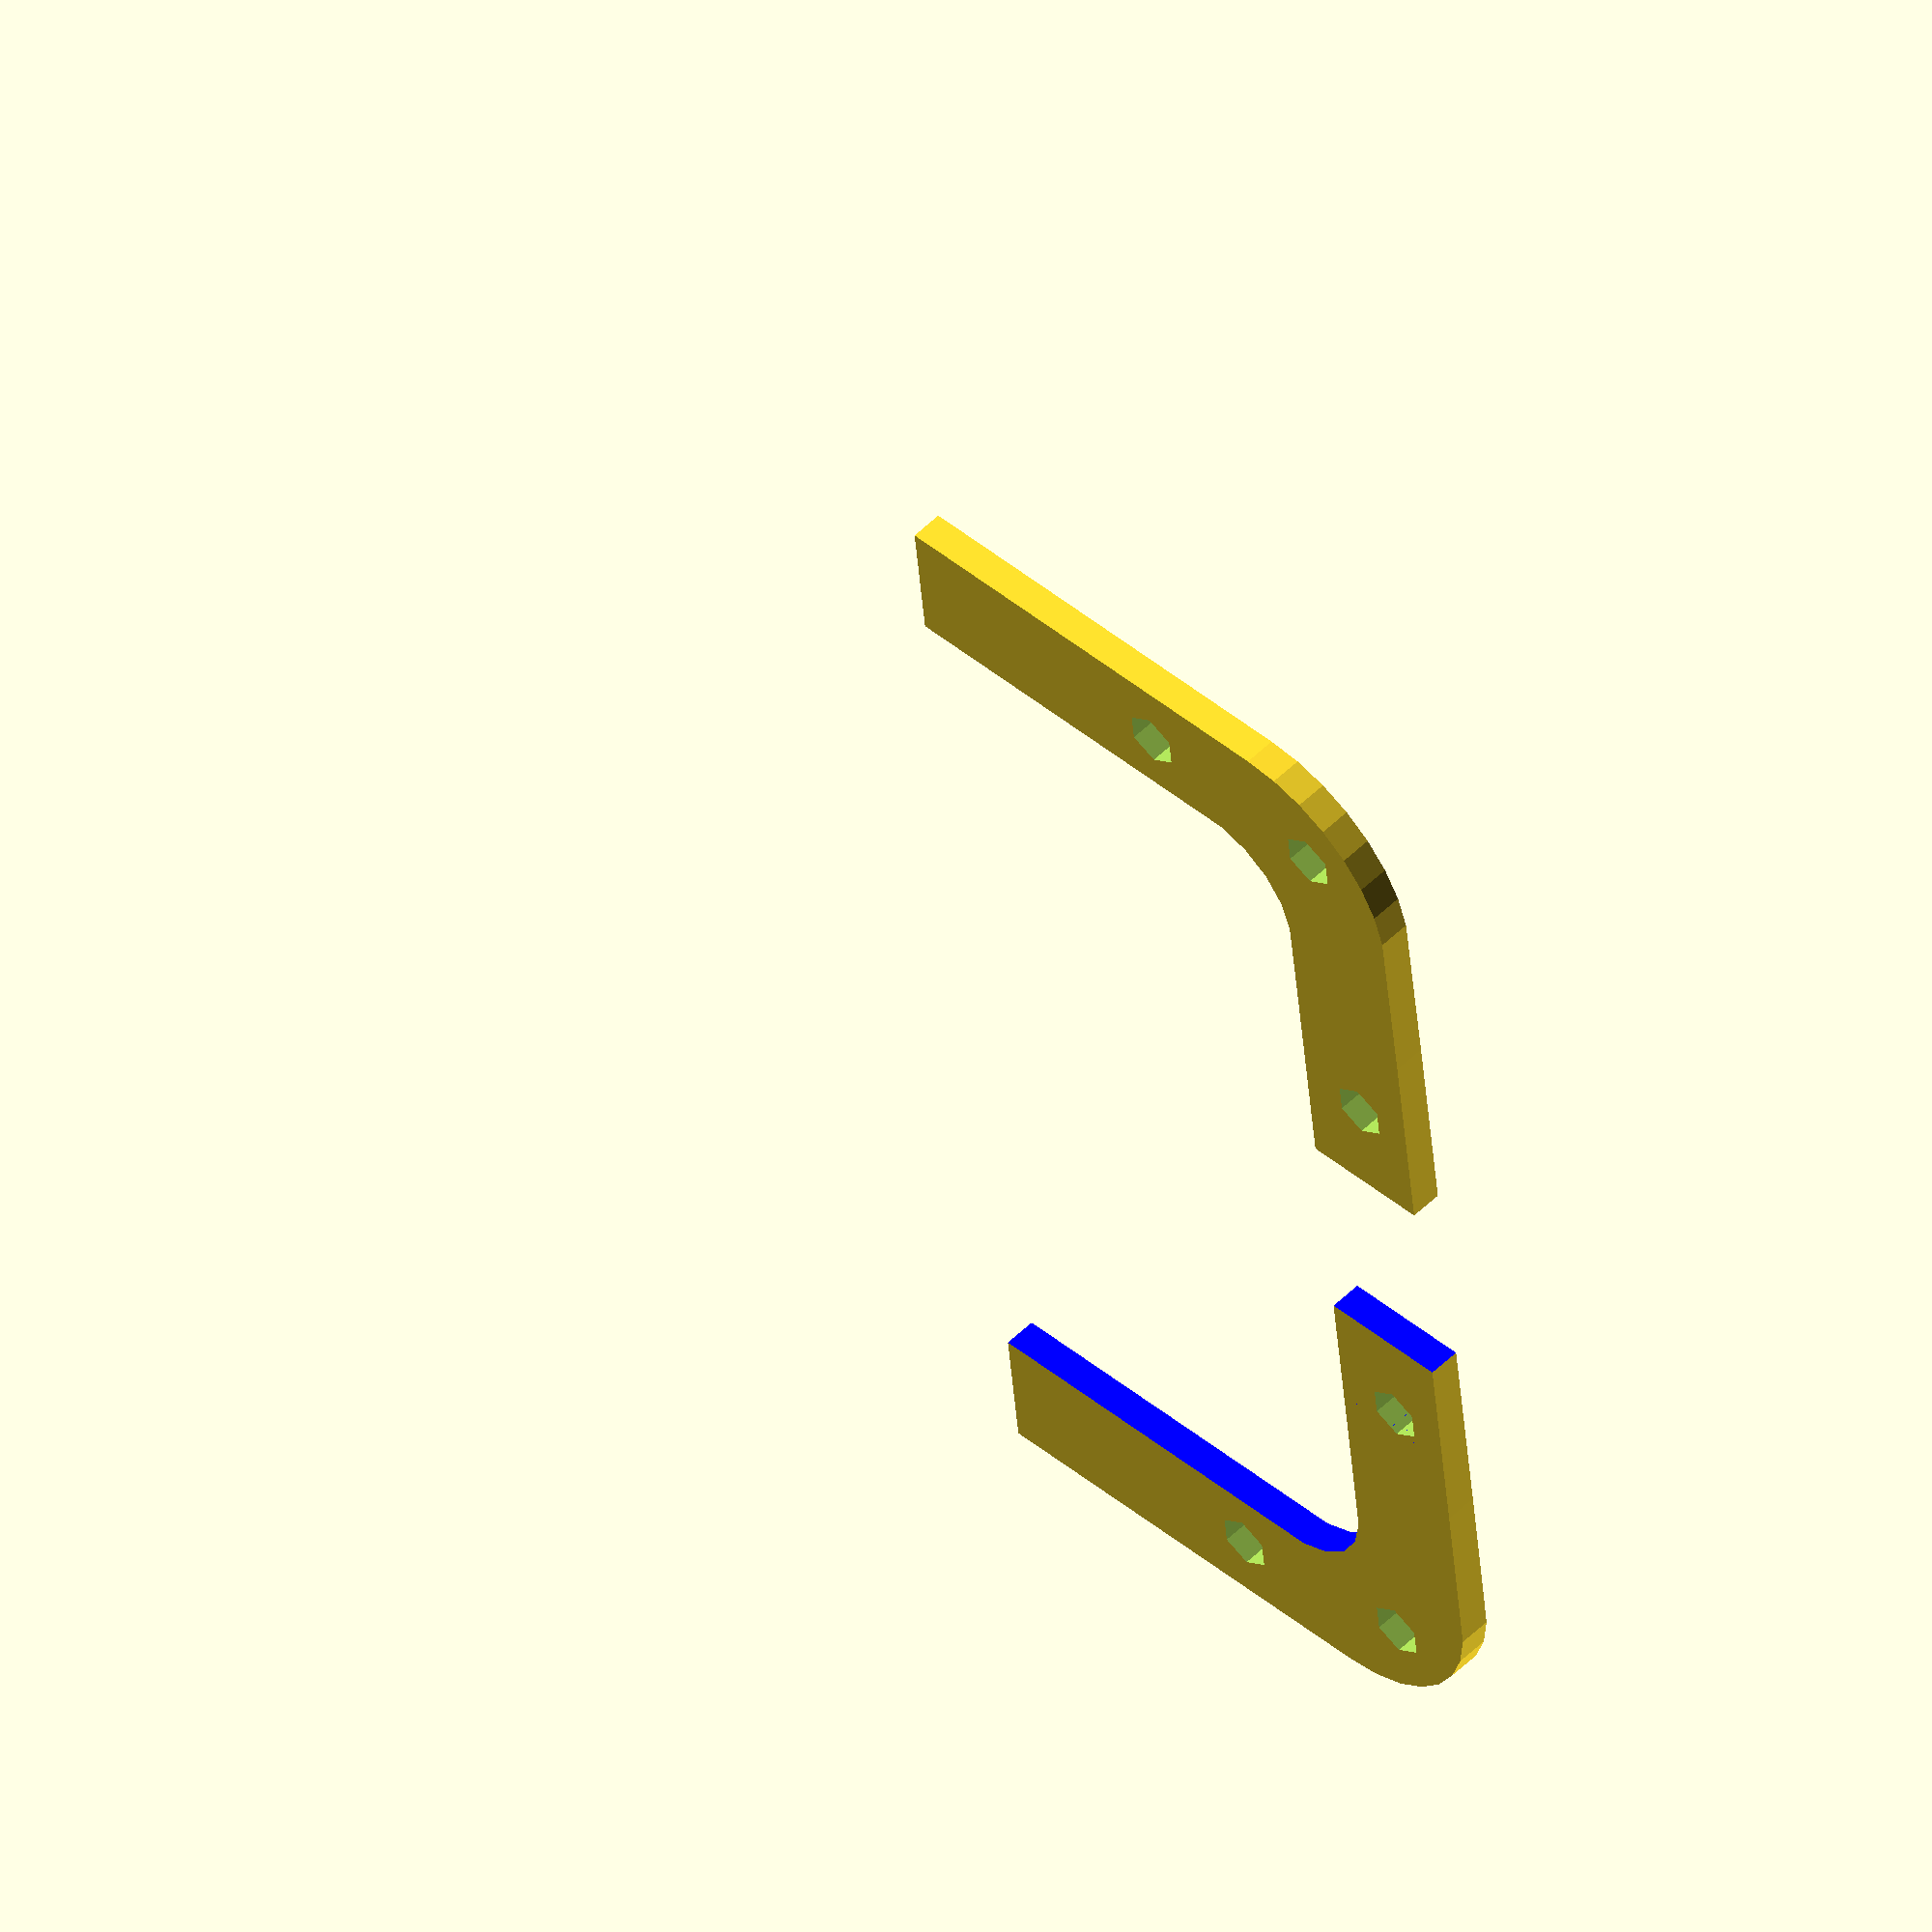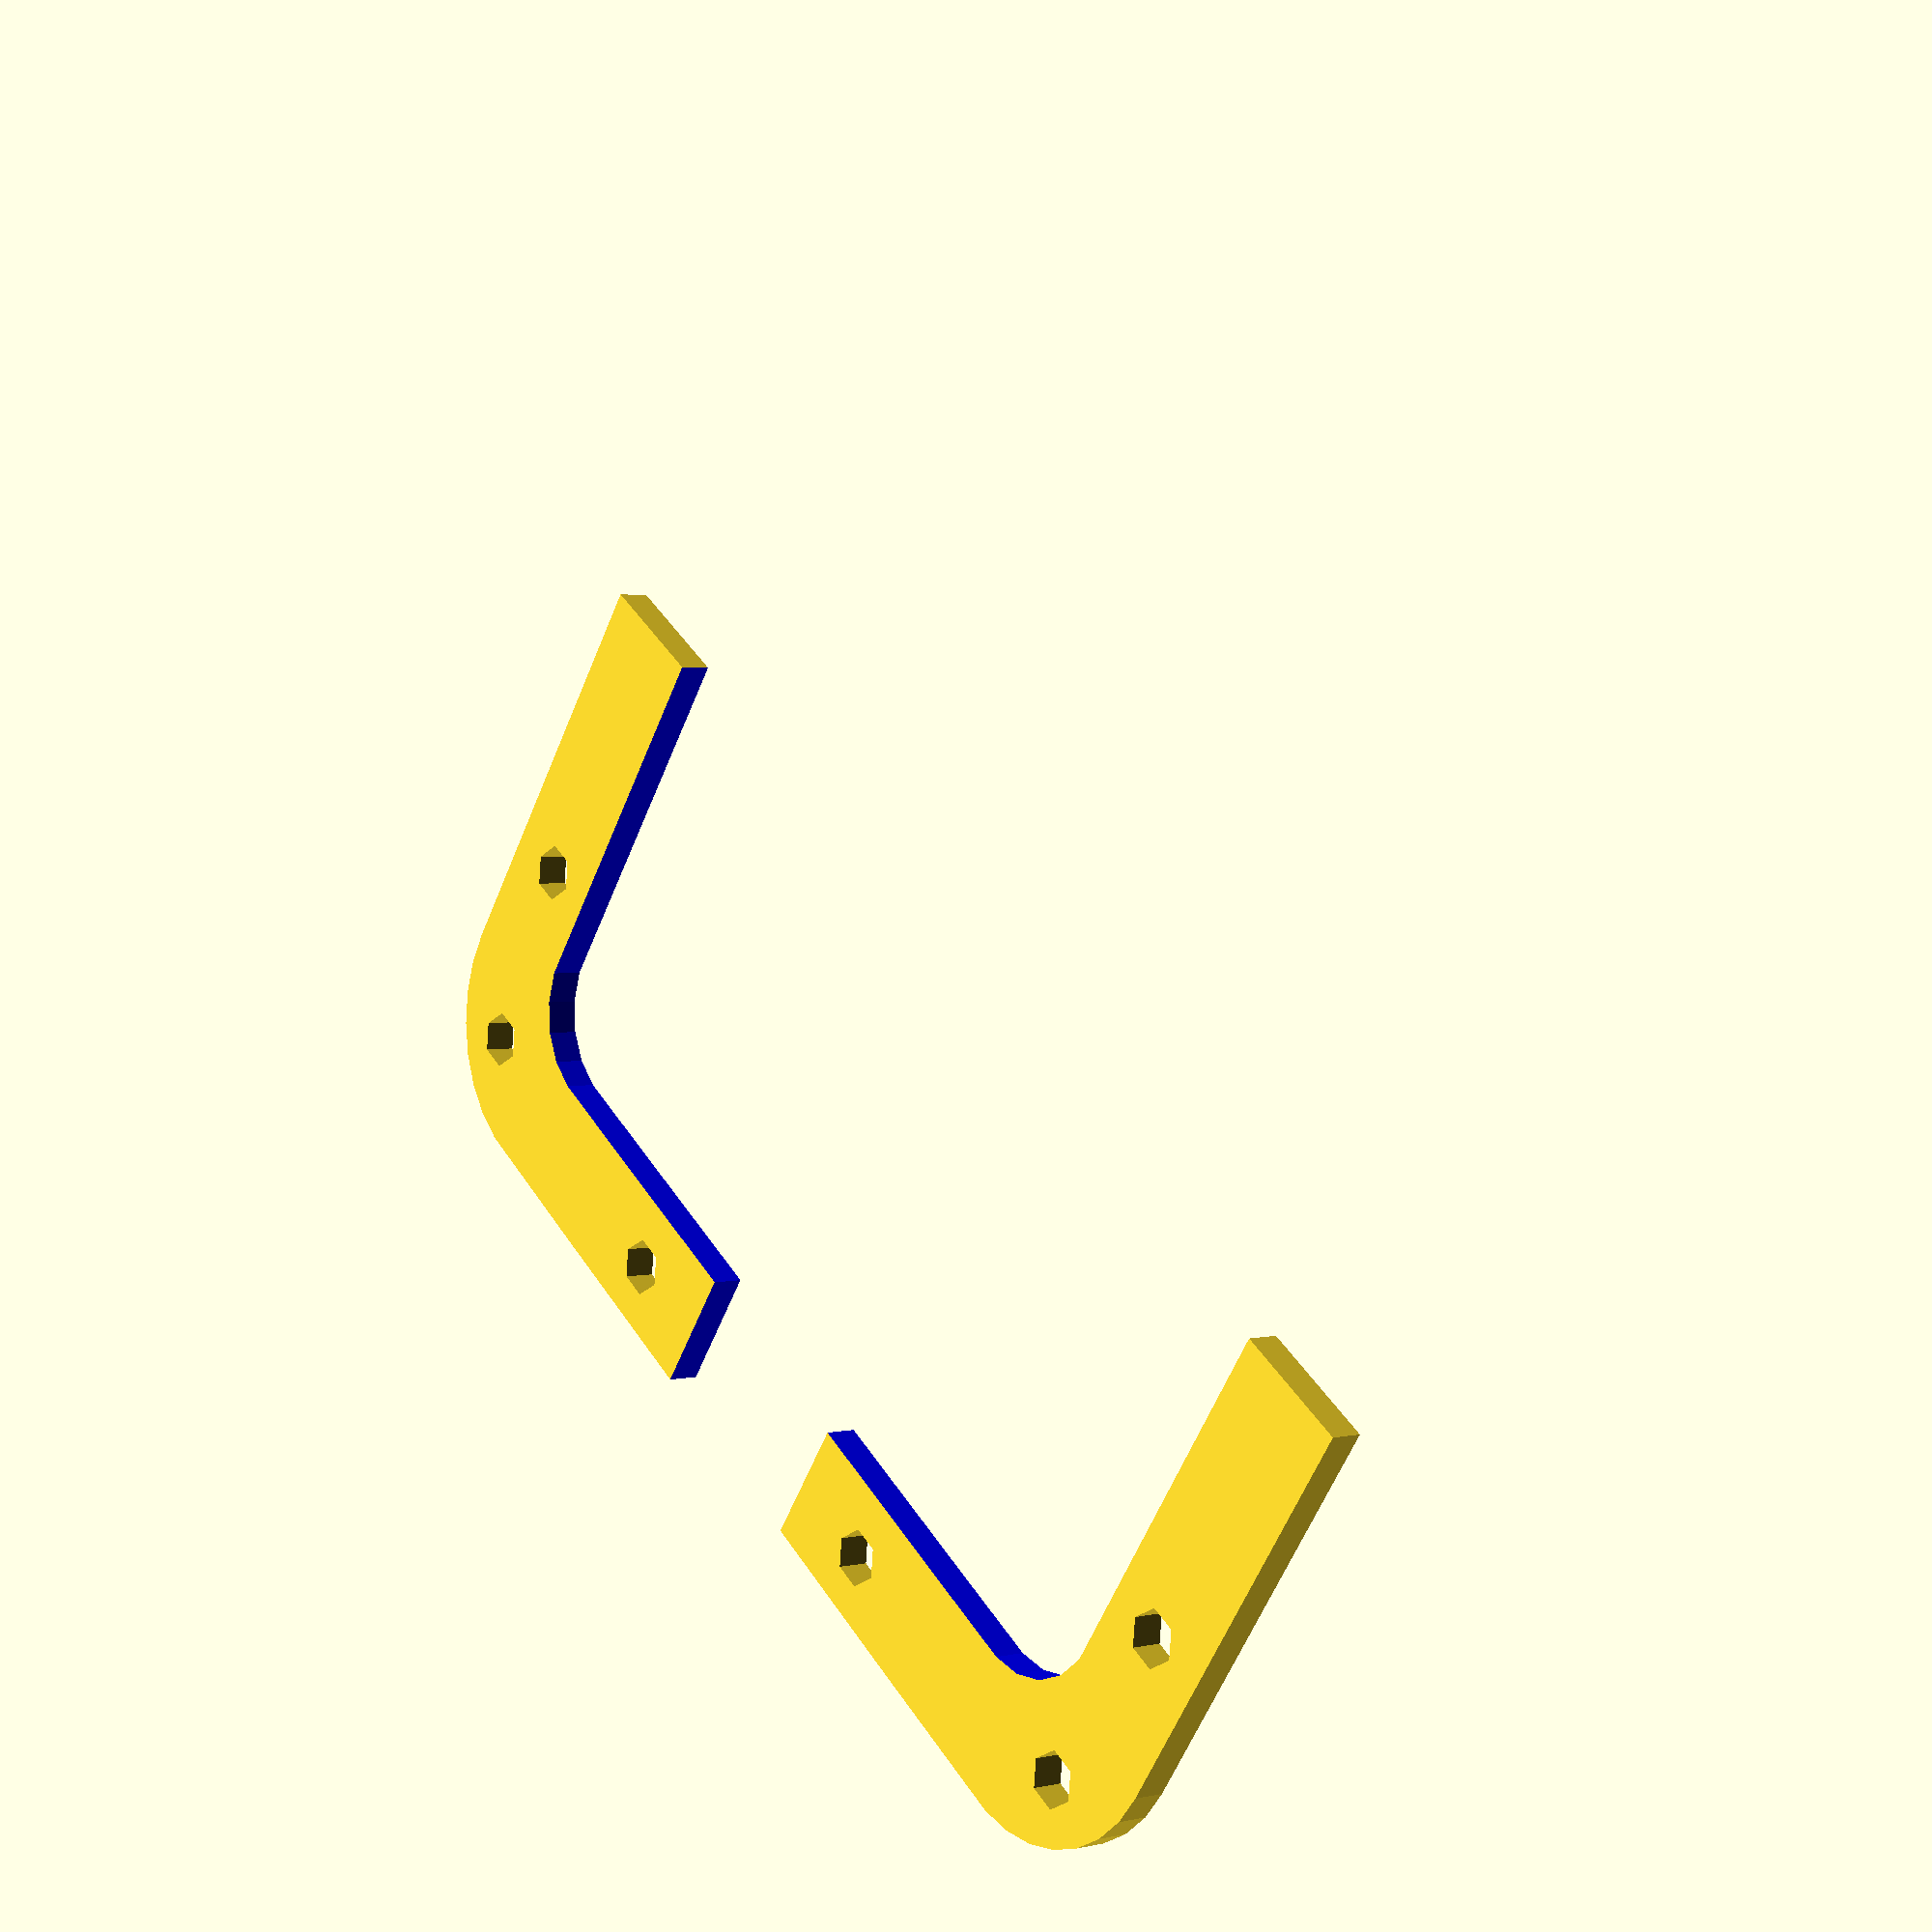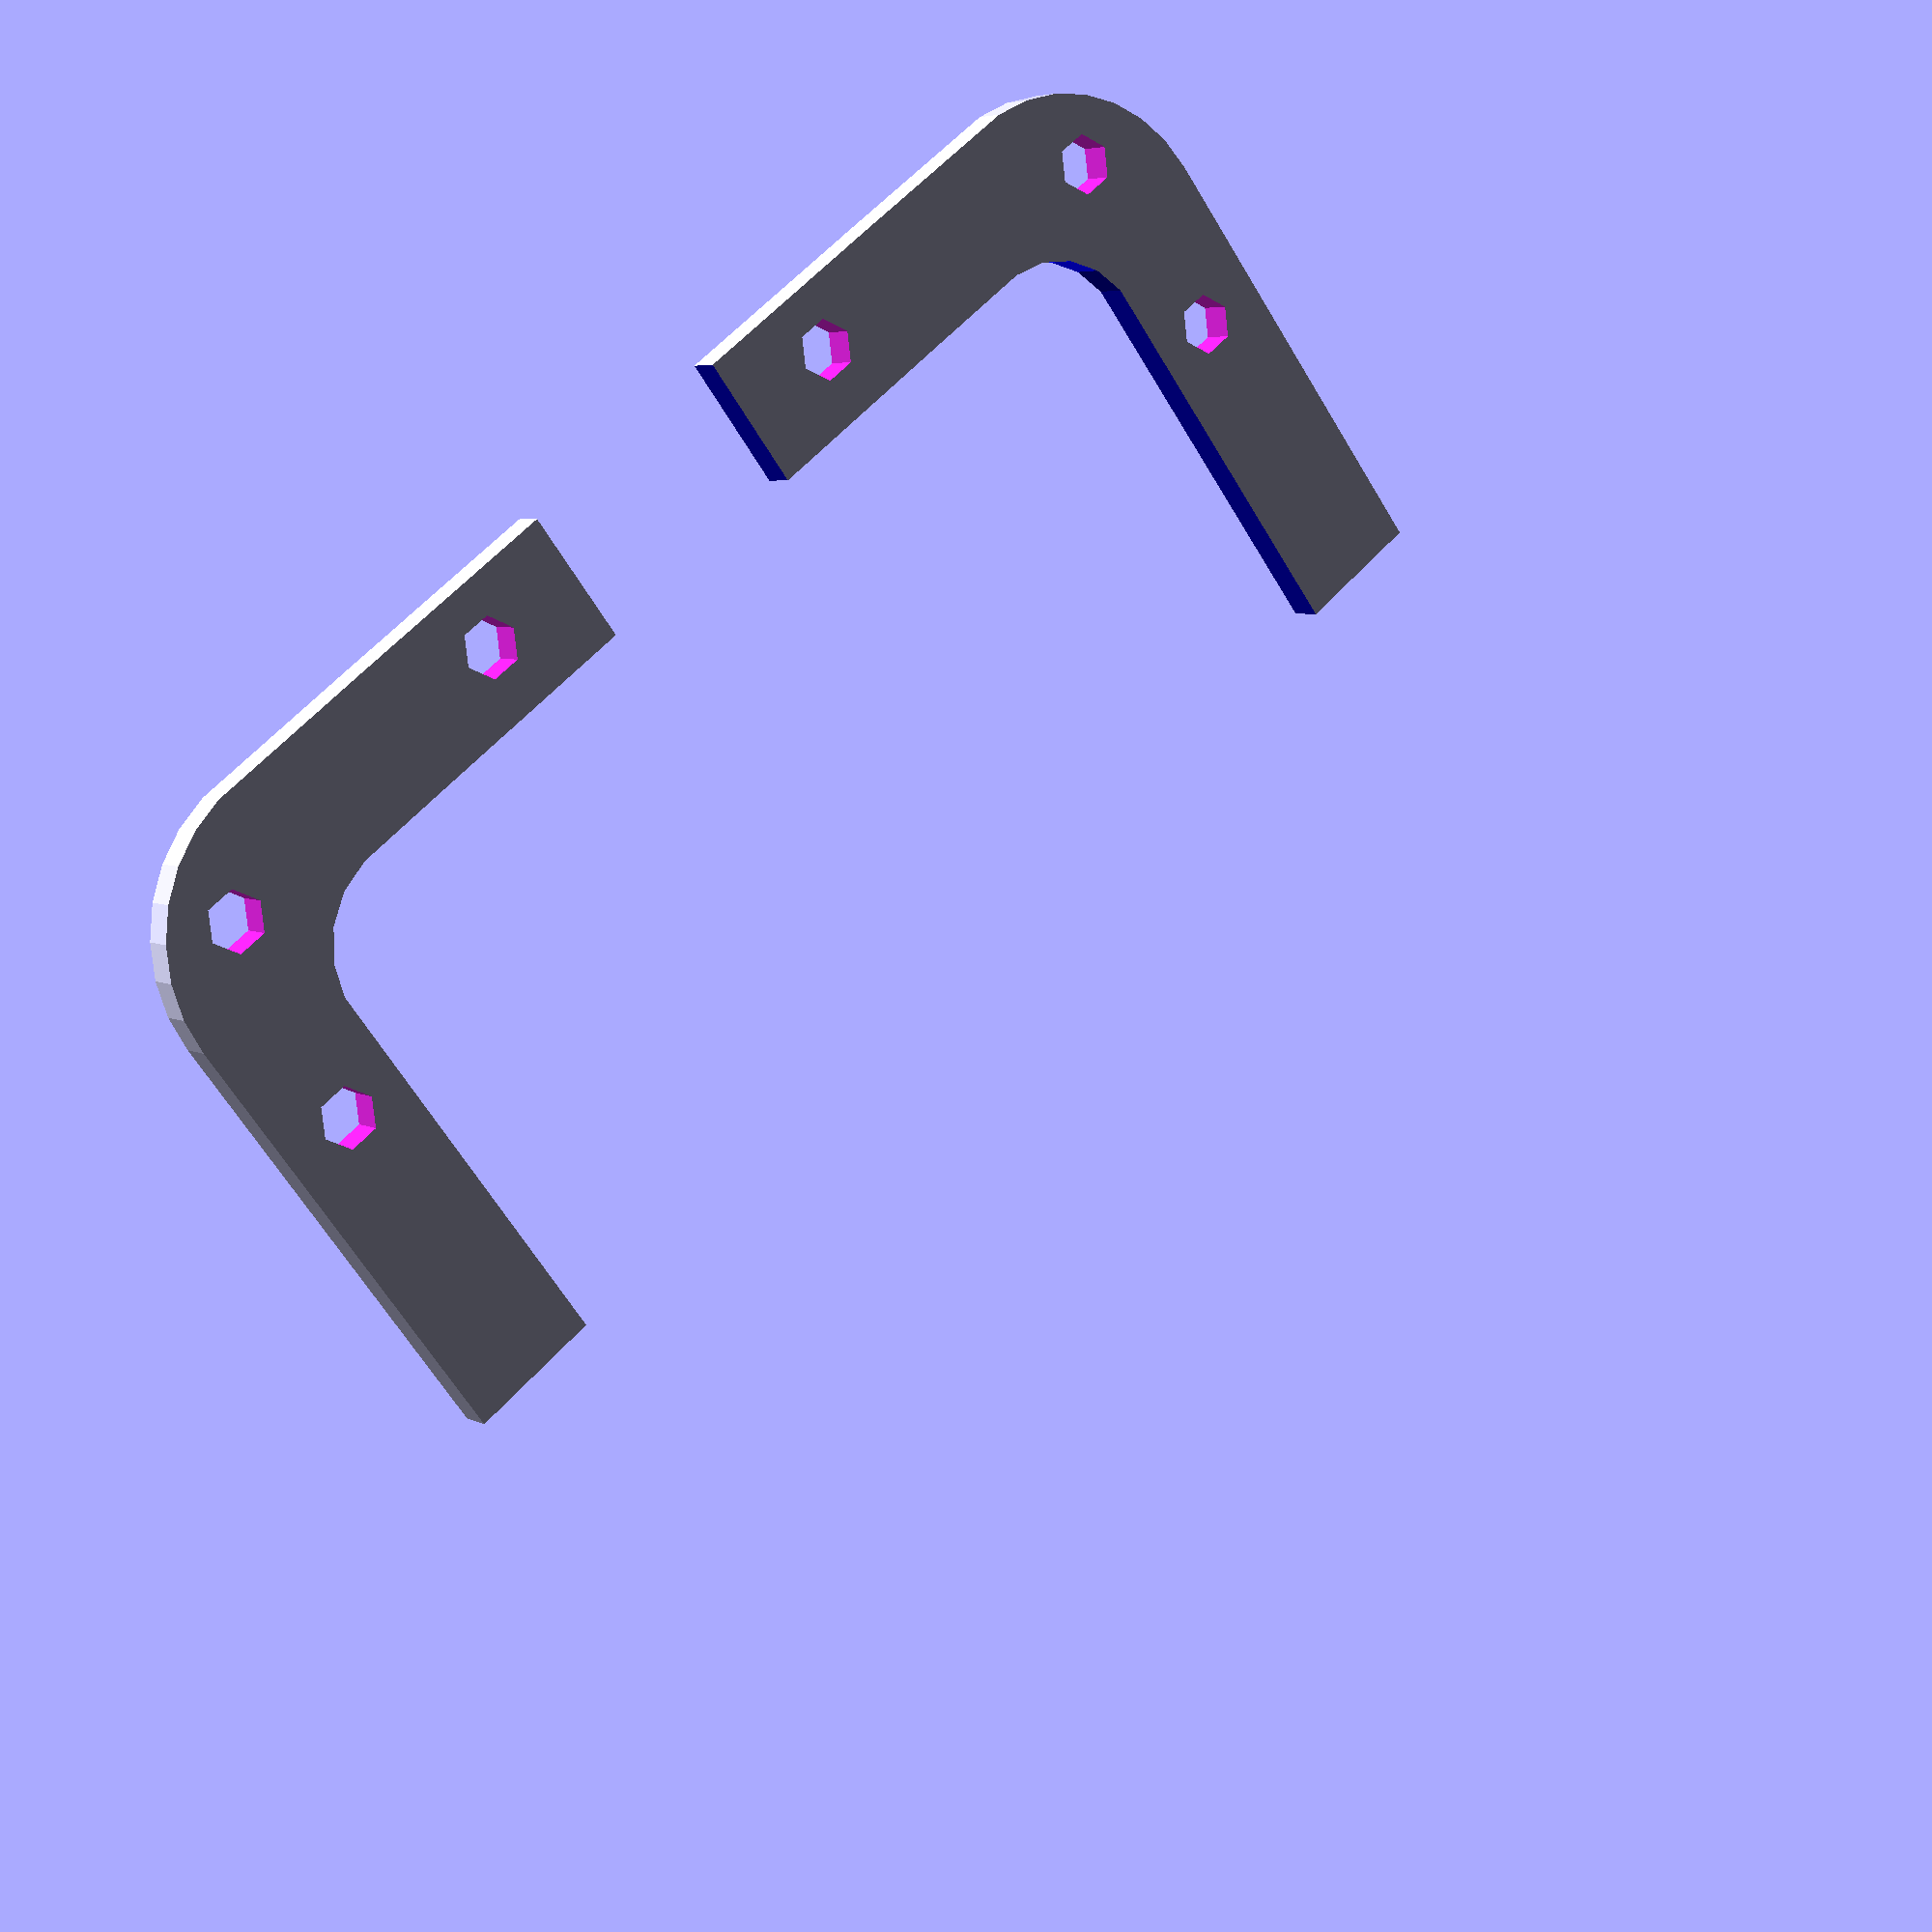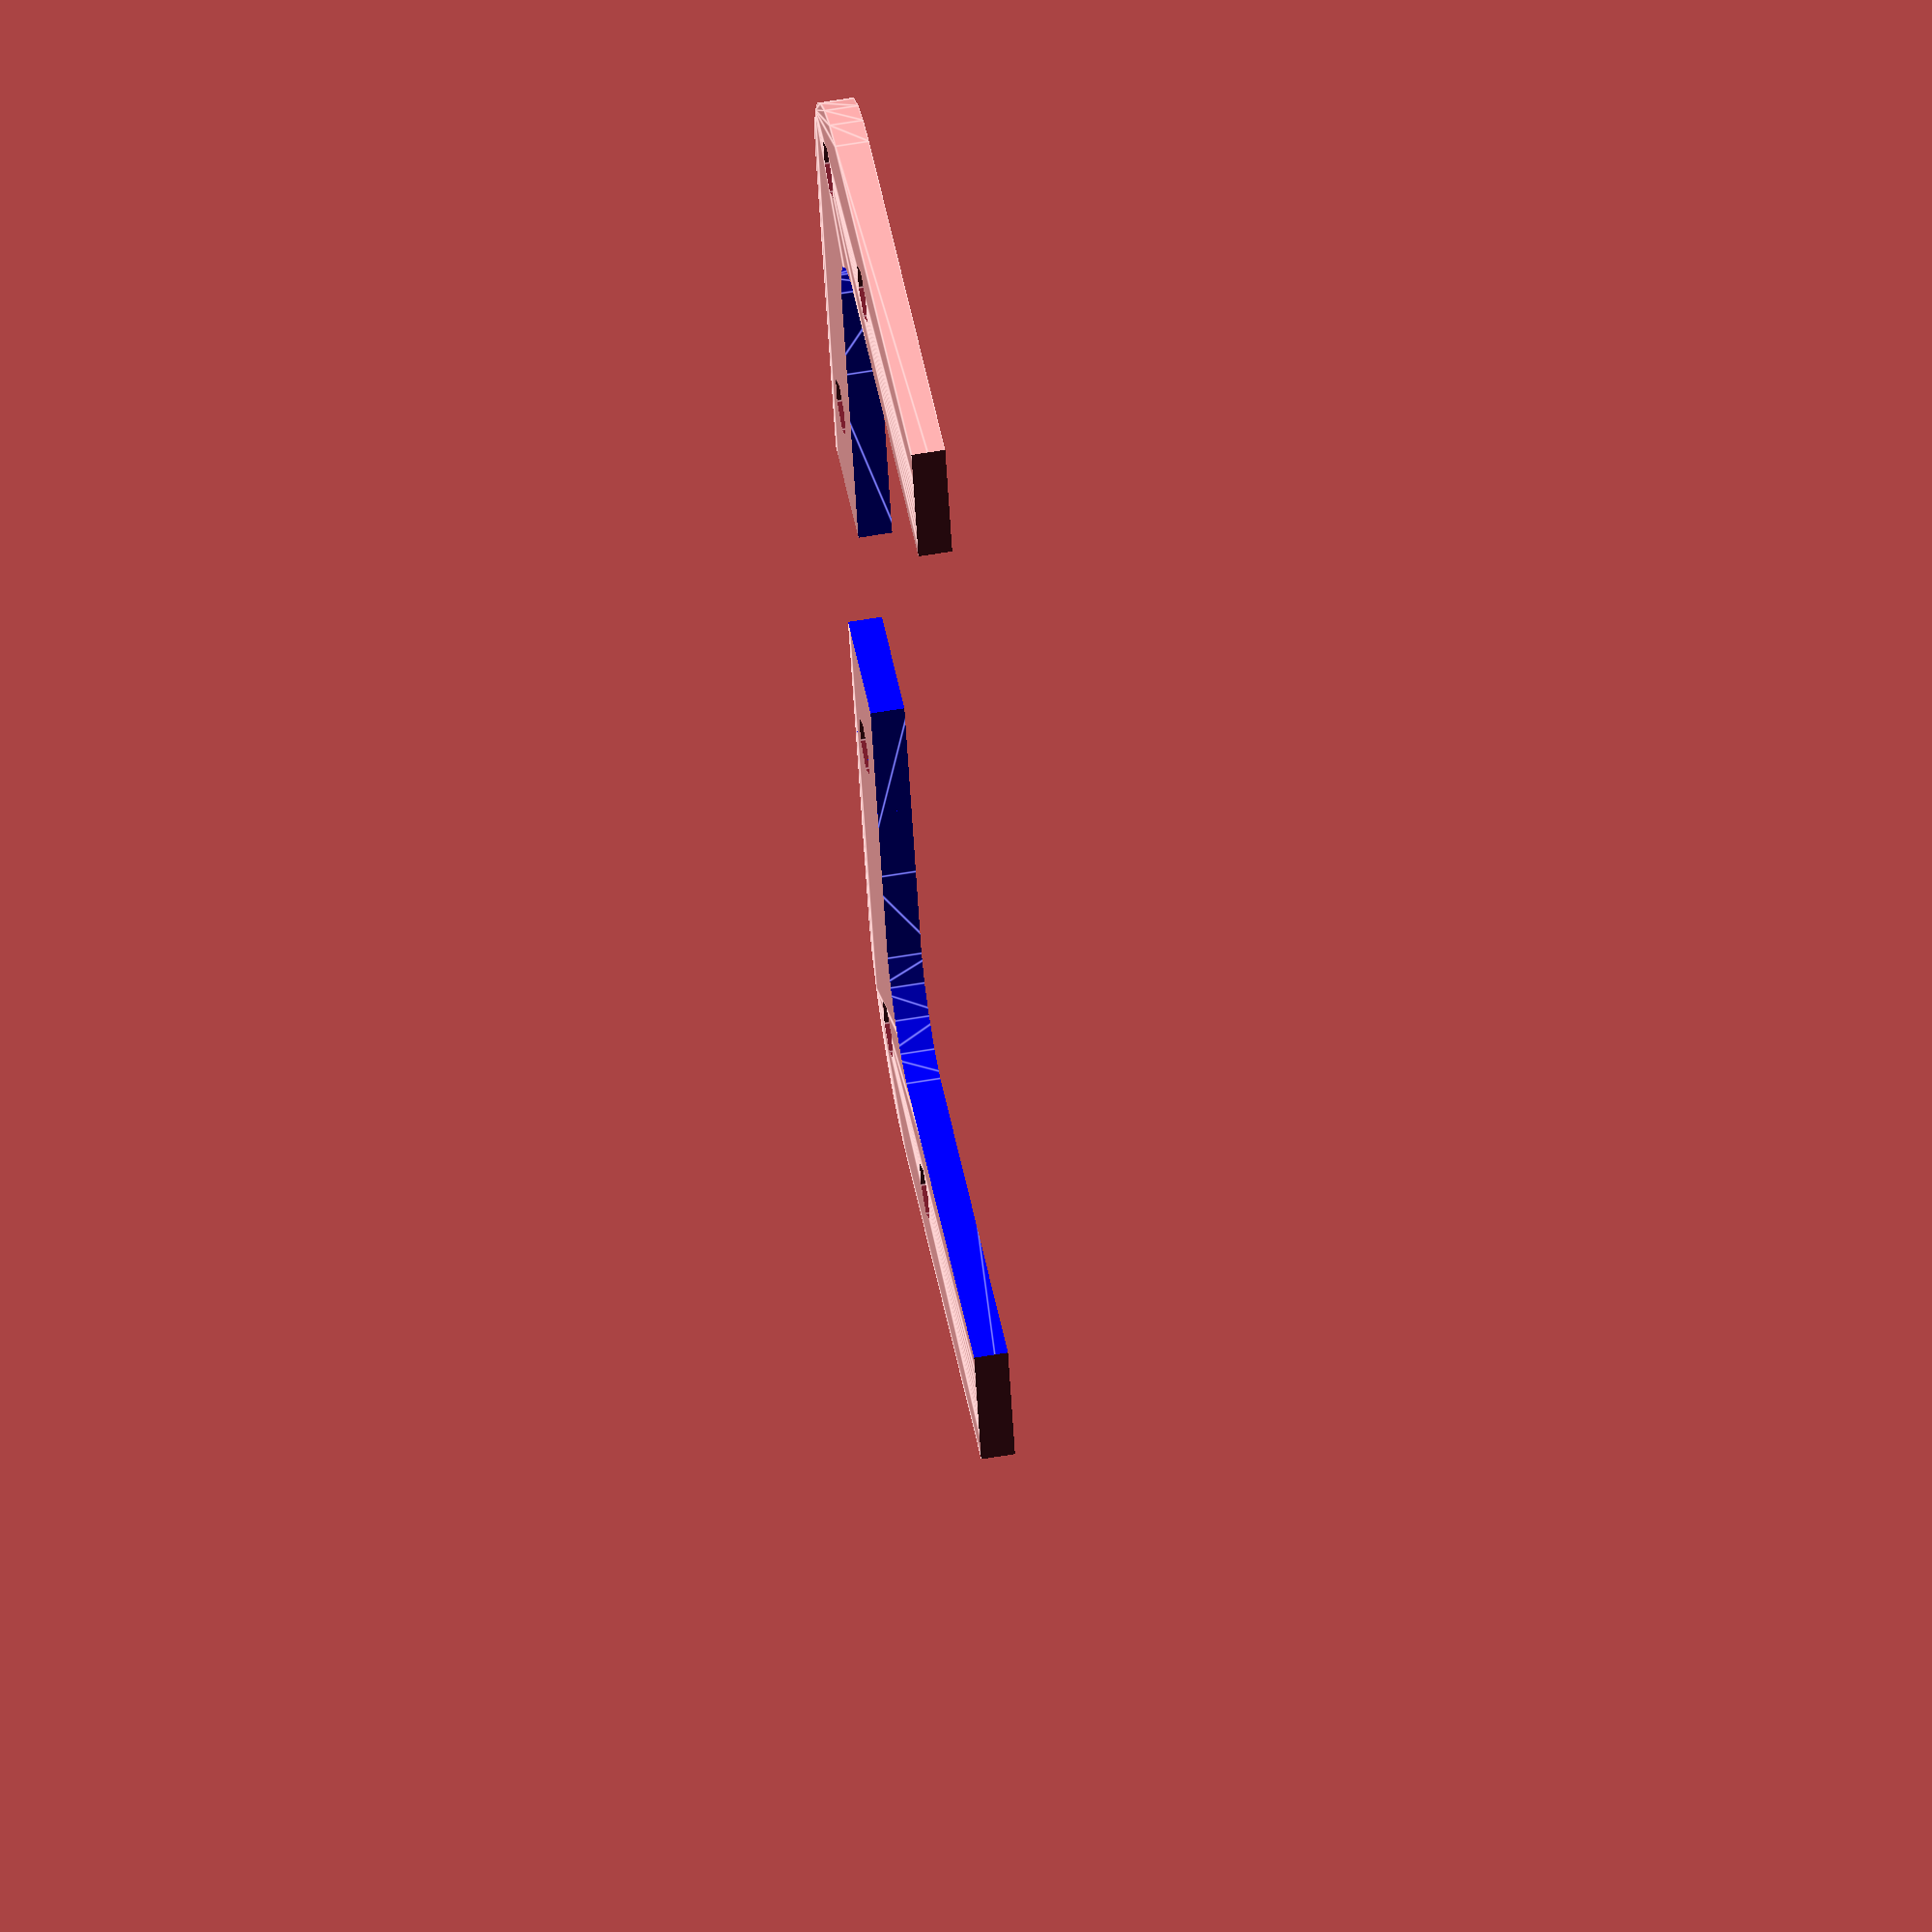
<openscad>
//servoArm(false);
//    basePlate(length=44,width=76, height=2, radius=10);
    
//    translate([0,0,2]){
//        mirror([0,1,0]){
//            basePlate(length=44,width=76, height=2, radius=10);
//        }
//    }

plates(44,76, 2, 10);

    
    module servoArm(dif = false)
    {
            holeStart = 33;
            translate([0,0,4]){
                difference(){
                    union(){
                        cylinder(d=10, h=8, center=true);
                        difference(){
                            translate([0,0,-2.85]){
                                hull(){
                                    cylinder(d=14, h=2.3, center=true);
                                    translate([30,0,0]){
                                        cylinder(d=9, h=2.3, center=true);
                                    }
                                }
                            }
                            
                            for (i = [1:6]){
                                translate([holeStart  - 3*i,0,0]){ cylinder(d=1.5, h=10, center=true); }
                            }
                            
                        }

                    }
                    cylinder(d=5, h=10, center=true);
                    translate([0,0,4]){
                        cylinder(d=6, h=5, center=true);
                    }
                    translate([0,0,-2]){
                        cylinder(d=6, h=5, center=true);
                    }
                }
            }
            
            if (dif) {
                for (i = [1:6]){
                    translate([holeStart  - 3*i,0,0]){ cylinder(d=1.6, h=16, center=true); }
                }
                    cylinder(d=4, h=20, center=true);
                    translate([0,0,5.5]){
                        cylinder(d=7, h=5, center=true);
                    }
                    translate([0,0,2.5]){
                        cylinder(d=7, h=5, center=true);
                    }
            }
            
    }
    
    module basePlate(length=10, width=10, height=10, radius=2, holes = true)
    {
        translate([length/4-1,0,0]){
            difference(){
                hull(){
            
                    cube([length - 2*radius, width, height], center=true);
                    translate([-length/2, width/2-radius, 0]){
                        cylinder(d=2*radius, h=height, center=true);
                    }
                    translate([-length/2, -(width/2-radius), 0]){
                        cylinder(d=2*radius, h=height, center=true);
                    }
                }
                if (holes){
                    translate([-length/8, (width/2-3)-.75, 0]){ cylinder(d=3.5, h=10, center=true); }
                    translate([-length/8, -(width/2-3 - .75), 0]){ cylinder(d=3.5, h=10, center=true); }

                    translate([-(length+radius)/2 + .75, width/2-(radius/2)-.75, 0]){ cylinder(d=3.5, h=10, center=true); }
                    translate([-(length+radius)/2 + .75, -(width/2-(radius/2)-.75), 0]){ cylinder(d=3.5, h=10, center=true); }

                    translate([-(length+radius)/2-.75, width/4+.75, 0]){ cylinder(d=3.5, h=10, center=true); }
                    translate([-(length+radius)/2-.75, -(width/4+.75), 0]){ cylinder(d=3.5, h=10, center=true); }


//                    translate([-(length+radius)/2-.75, width/4+.75, 0]){ cylinder(d=3.5, h=10, center=true); }
//                    translate([-length/2-6.5, -width/4-.75, 0]){ cylinder(d=3.5, h=10, center=true); }
                }
            }
        }
    }
    
    
module legBase(length, width, thick)
{
    translate([0,0,thick/2]){
            hull(){
                cylinder(d=width, h=thick, center=true);
                translate([length-width, 0,0]){
                    cylinder(d=width, h=thick, center=true);
                }
            }
        }
}
    
    module plates(l, w, h, r = 10, d=18){
        singlePlate(l, w, h, r, d);

        mirror([1,0,0]){
            singlePlate(l, w, h, r, d);
        }
    }
    
    module singlePlate(l, w, h, r = 10, d=18){
        translate([-d,0,0]){ 
            union(){
                difference(){
                    basePlate(l,w,h,r); 
                    translate([0,w/2,0]){
                        cube([l+2,w+2,h+2], center=true); 
                    }
                    color([0,0,1]){
                        translate([l/2,0,0]){
                            cube([l/2,w+2,h+2], center=true); 
                        }
                    }

                    color([0,0,1]){
                        translate([0,2,0]){
                            basePlate(l-16,w-12,h+2,r-4, false); 
                        }
                    }
                }
                
            }            
        }
        
    }
    
</openscad>
<views>
elev=306.8 azim=264.0 roll=43.7 proj=o view=solid
elev=357.9 azim=324.2 roll=230.4 proj=p view=solid
elev=174.7 azim=322.6 roll=213.6 proj=p view=wireframe
elev=300.1 azim=287.2 roll=260.1 proj=o view=edges
</views>
